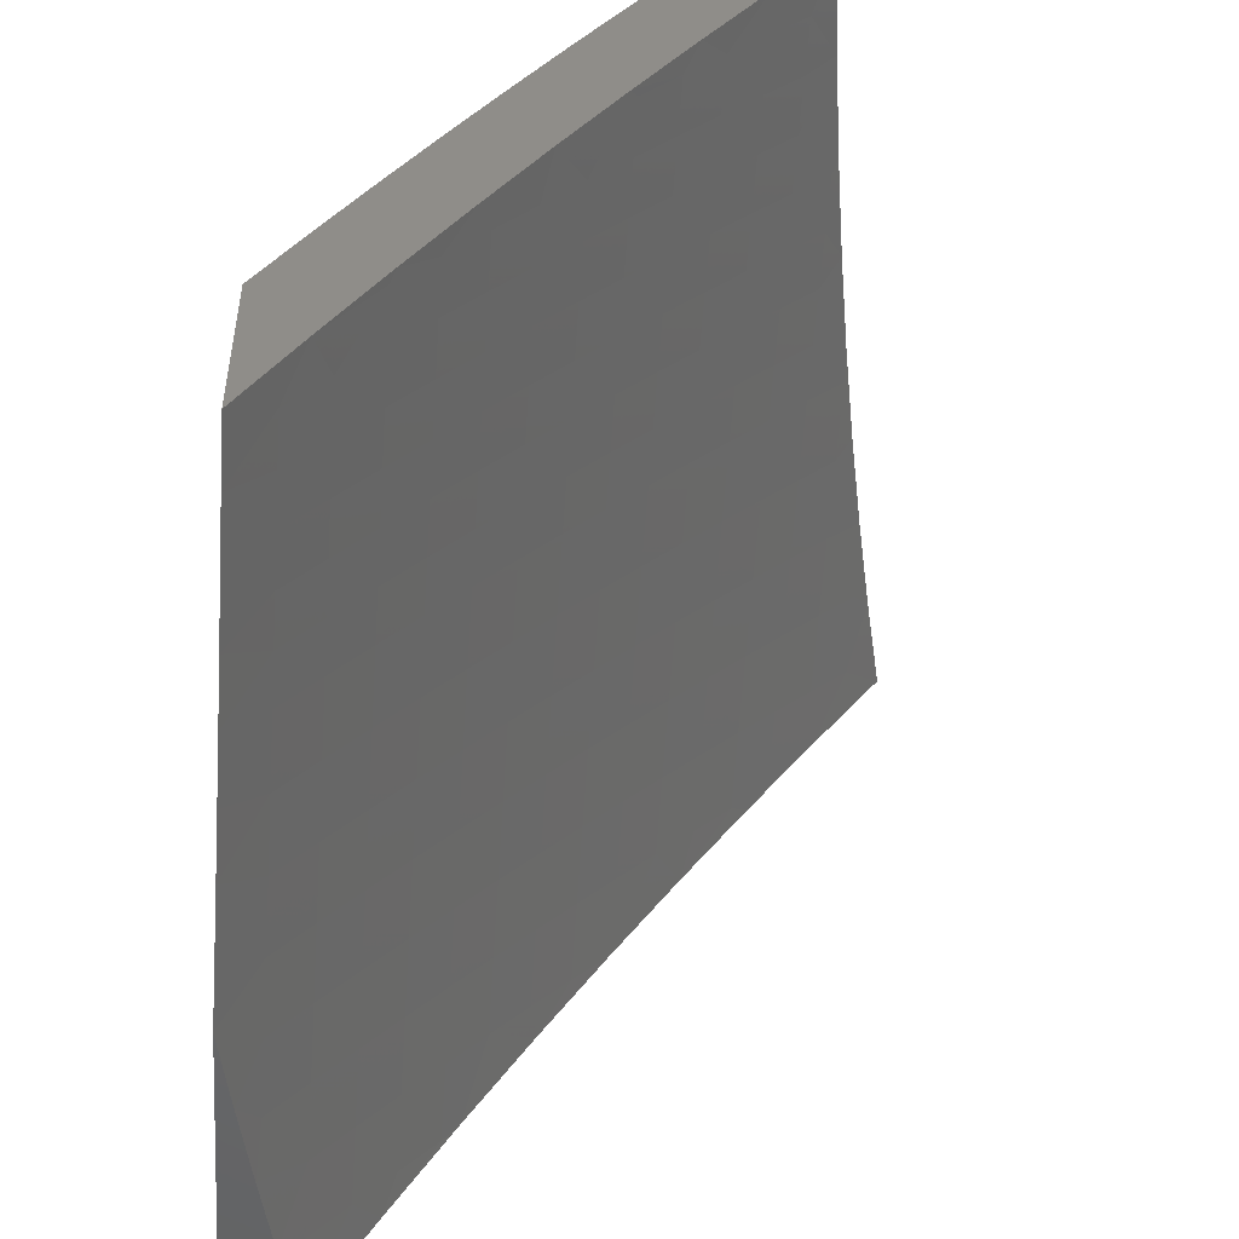
<metadata>
{"format":"stl","ext":"stl","renderer":"f3d","projection":"perspective","resolution":1024,"background":"white","views":[{"elev":-49.7,"azim":85.8,"up":"+Y"}]}
</metadata>
<code>
# stl→obj: 427 verts, 850 faces
v -1 5.253 9.936
v -1 5.143 10
v -1.042 5.206 9.959
v -1.074 5.129 10
v -1.098 5.195 9.959
v -1.148 5.114 10
v -1.155 5.183 9.959
v -1.211 5.171 9.959
v -1.227 5.238 9.918
v -1.284 5.224 9.918
v -1.301 5.291 9.876
v -1.359 5.277 9.876
v -1.376 5.343 9.834
v -1.461 5.322 9.834
v -1.479 5.388 9.791
v -1.565 5.364 9.791
v -1.584 5.43 9.748
v -1.671 5.405 9.748
v -1.691 5.47 9.704
v -1.778 5.443 9.704
v -1.799 5.507 9.659
v -1.888 5.479 9.659
v -1.91 5.542 9.614
v -2 5.509 9.616
v -1.932 5.606 9.569
v -2 5.633 9.535
v -1.954 5.669 9.522
v -1.975 5.732 9.475
v -1.862 5.698 9.522
v -1.883 5.761 9.475
v -1.77 5.726 9.522
v -1.789 5.79 9.475
v -1.678 5.752 9.522
v -1.696 5.816 9.475
v -1.586 5.777 9.522
v -1.603 5.841 9.475
v -1.494 5.801 9.522
v -1.51 5.865 9.475
v -1.43 5.816 9.522
v -1.446 5.881 9.475
v -1.366 5.831 9.522
v -1.381 5.895 9.475
v -1.302 5.845 9.522
v -1.316 5.91 9.475
v -1.238 5.858 9.522
v -1.252 5.923 9.475
v -1.175 5.87 9.522
v -1.188 5.936 9.475
v -1.111 5.882 9.522
v -1.123 5.948 9.475
v -1.059 5.959 9.475
v -1.126 6 9.438
v -1 6 9.453
v -1.222 5.097 10
v -1.268 5.158 9.959
v -1.342 5.211 9.918
v -1.443 5.256 9.876
v -1.546 5.299 9.834
v -1.65 5.34 9.791
v -1.757 5.378 9.748
v -1.866 5.415 9.704
v -1.977 5.449 9.659
v -2 5.383 9.695
v -1.954 5.385 9.704
v -1.931 5.321 9.748
v -1.844 5.351 9.748
v -1.822 5.286 9.791
v -1.736 5.314 9.791
v -1.715 5.249 9.834
v -1.63 5.275 9.834
v -1.61 5.209 9.876
v -1.526 5.233 9.876
v -1.507 5.167 9.918
v -1.424 5.19 9.918
v -1.406 5.123 9.959
v -1.324 5.144 9.959
v -1.369 5.061 10
v -1.296 5.08 10
v -1.442 5.042 10
v -1.488 5.101 9.959
v -1.59 5.143 9.918
v -1.694 5.184 9.876
v -1.8 5.222 9.834
v -1.908 5.257 9.791
v -2 5.257 9.772
v -1.515 5.021 10
v -1.569 5.078 9.959
v -1.672 5.118 9.918
v -1.777 5.157 9.876
v -1.884 5.193 9.834
v -1.993 5.227 9.791
v -2 5.129 9.847
v -1.969 5.163 9.834
v -1.944 5.099 9.876
v -1.861 5.129 9.876
v -1.837 5.064 9.918
v -1.755 5.092 9.918
v -1.794 5 9.963
v -1.733 5.027 9.959
v -1.691 5 9.982
v -1.651 5.053 9.959
v -1.588 5 10
v -1.897 5 9.942
v -1.92 5.035 9.918
v -2 5 9.921
v -2 5.757 9.453
v -1.997 5.794 9.428
v -1.903 5.824 9.428
v -1.809 5.853 9.428
v -1.715 5.88 9.428
v -1.621 5.905 9.428
v -1.527 5.929 9.428
v -1.461 5.945 9.428
v -1.396 5.96 9.428
v -1.331 5.974 9.428
v -1.266 5.988 9.428
v -1.252 6 9.421
v -2 5.879 9.369
v -2 6 9.283
v -1.944 5.949 9.332
v -1.924 5.887 9.38
v -1.876 6 9.31
v -1.848 5.978 9.332
v -1.828 5.916 9.38
v -1.752 6 9.336
v -1.733 5.943 9.38
v -1.627 6 9.36
v -1.638 5.969 9.38
v -1.543 5.993 9.38
v -1.502 6 9.382
v -1.377 6 9.403
v -1 5.896 9.526
v -1.047 5.893 9.522
v -1.099 5.817 9.569
v -1.161 5.805 9.569
v -1.224 5.793 9.569
v -1.288 5.78 9.569
v -1.351 5.766 9.569
v -1.414 5.751 9.569
v -1.477 5.736 9.569
v -1.568 5.713 9.569
v -1.659 5.688 9.569
v -1.75 5.662 9.569
v -1.841 5.635 9.569
v -1.036 5.828 9.569
v -1 5.791 9.598
v -1.024 5.762 9.614
v -1 5.685 9.668
v -1.012 5.696 9.659
v -1.074 5.685 9.659
v -1.086 5.751 9.614
v -1.061 5.619 9.704
v -1 5.578 9.737
v -1.049 5.552 9.748
v -1 5.471 9.805
v -1.036 5.485 9.791
v -1.023 5.418 9.834
v -1.095 5.474 9.791
v -1.082 5.408 9.834
v -1.155 5.463 9.791
v -1.141 5.396 9.834
v -1.214 5.45 9.791
v -1.199 5.384 9.834
v -1.274 5.437 9.791
v -1.258 5.371 9.834
v -1.333 5.424 9.791
v -1.317 5.358 9.834
v -1.393 5.409 9.791
v -1 5.362 9.871
v -1.011 5.351 9.876
v -1.069 5.341 9.876
v -1.126 5.329 9.876
v -1.184 5.317 9.876
v -1.243 5.304 9.876
v -1.055 5.273 9.918
v -1.112 5.262 9.918
v -1.17 5.25 9.918
v -1.109 5.541 9.748
v -1.169 5.529 9.748
v -1.229 5.517 9.748
v -1.289 5.504 9.748
v -1.349 5.49 9.748
v -1.41 5.475 9.748
v -1.497 5.453 9.748
v -1.122 5.607 9.704
v -1.183 5.596 9.704
v -1.244 5.583 9.704
v -1.305 5.57 9.704
v -1.366 5.556 9.704
v -1.427 5.541 9.704
v -1.515 5.519 9.704
v -1.603 5.495 9.704
v -1.135 5.674 9.659
v -1.197 5.661 9.659
v -1.258 5.649 9.659
v -1.32 5.635 9.659
v -1.382 5.621 9.659
v -1.443 5.606 9.659
v -1.532 5.584 9.659
v -1.622 5.56 9.659
v -1.711 5.534 9.659
v -1.148 5.739 9.614
v -1.211 5.727 9.614
v -1.273 5.714 9.614
v -1.335 5.701 9.614
v -1.398 5.686 9.614
v -1.46 5.671 9.614
v -1.55 5.648 9.614
v -1.64 5.624 9.614
v -1.73 5.598 9.614
v -1.82 5.571 9.614
v -2 5.169 9.93
v -2 5.046 10
v -1.94 5.13 9.965
v -1.939 5.069 10
v -1.878 5.091 10
v -1.858 5.159 9.965
v -1.817 5.112 10
v -1.776 5.186 9.965
v -1.755 5.133 10
v -1.693 5.152 10
v -1.694 5.212 9.965
v -1.631 5.171 10
v -1.612 5.237 9.965
v -1.569 5.19 10
v -1.53 5.261 9.965
v -1.506 5.208 10
v -1.444 5.224 10
v -1.448 5.283 9.965
v -1.381 5.241 10
v -1.365 5.304 9.965
v -1.318 5.256 10
v -1.307 5.318 9.965
v -1.255 5.271 10
v -1.249 5.331 9.965
v -1.191 5.285 10
v -1.19 5.344 9.965
v -1.128 5.298 10
v -1.132 5.356 9.965
v -1.064 5.311 10
v -1.074 5.368 9.965
v -1.016 5.378 9.965
v -1.026 5.435 9.93
v -1 5.409 9.948
v -1 5.495 9.896
v -1 5.323 10
v -1 5.58 9.842
v -1.048 5.547 9.858
v -1.037 5.491 9.894
v -1.085 5.424 9.93
v -1.058 5.603 9.822
v -1 5.665 9.788
v -1.008 5.669 9.785
v -1.017 5.725 9.748
v -1.069 5.659 9.785
v -1.079 5.714 9.748
v -1.13 5.647 9.785
v -1.141 5.703 9.748
v -1.191 5.635 9.785
v -1.203 5.69 9.748
v -1.252 5.622 9.785
v -1.265 5.678 9.748
v -1.314 5.609 9.785
v -1.327 5.664 9.748
v -1.375 5.595 9.785
v -1.389 5.65 9.748
v -1.436 5.58 9.785
v -1.451 5.635 9.748
v -1.523 5.558 9.785
v -1.538 5.613 9.748
v -1.609 5.535 9.785
v -1.625 5.589 9.748
v -1.696 5.51 9.785
v -1.713 5.564 9.748
v -1.782 5.484 9.785
v -1.8 5.538 9.748
v -1.869 5.456 9.785
v -1.887 5.51 9.748
v -1.955 5.428 9.785
v -1.974 5.481 9.748
v -2 5.411 9.785
v -2 5.531 9.71
v -1.993 5.534 9.71
v -2 5.65 9.634
v -1.923 5.617 9.672
v -1.942 5.67 9.634
v -1.852 5.698 9.634
v -1.869 5.751 9.595
v -1.779 5.779 9.595
v -1.795 5.832 9.556
v -1.703 5.858 9.556
v -1.719 5.911 9.516
v -1.627 5.936 9.516
v -1.641 5.99 9.476
v -1.627 6 9.472
v -1.752 6 9.448
v -1 5.75 9.733
v -1.027 5.78 9.71
v -1.09 5.769 9.71
v -1.152 5.758 9.71
v -1.214 5.746 9.71
v -1.277 5.733 9.71
v -1.339 5.719 9.71
v -1.402 5.705 9.71
v -1.465 5.69 9.71
v -1.553 5.667 9.71
v -1.641 5.643 9.71
v -1.729 5.618 9.71
v -1.817 5.591 9.71
v -1.905 5.563 9.71
v -1 5.834 9.678
v -1.037 5.836 9.672
v -1.1 5.825 9.672
v -1.163 5.813 9.672
v -1.226 5.801 9.672
v -1.289 5.787 9.672
v -1.352 5.774 9.672
v -1.415 5.759 9.672
v -1.479 5.744 9.672
v -1.568 5.721 9.672
v -1.657 5.697 9.672
v -1.746 5.672 9.672
v -1.835 5.645 9.672
v -1.047 5.891 9.634
v -1 5.917 9.621
v -1.057 5.946 9.595
v -1 6 9.564
v -1.126 6 9.549
v -1.252 6 9.532
v -1.196 5.977 9.556
v -1.131 5.989 9.556
v -1.121 5.934 9.595
v -1.185 5.923 9.595
v -1.174 5.868 9.634
v -1.238 5.855 9.634
v -1.377 6 9.514
v -1.325 5.951 9.556
v -1.261 5.964 9.556
v -1.249 5.91 9.595
v -1.502 6 9.494
v -1.403 5.991 9.516
v -1.39 5.937 9.556
v -1.378 5.883 9.595
v -1.313 5.897 9.595
v -1.365 5.828 9.634
v -1.301 5.842 9.634
v -1.534 5.96 9.516
v -1.469 5.976 9.516
v -1.455 5.922 9.556
v -1.442 5.868 9.595
v -1.429 5.814 9.634
v -1.876 6 9.423
v -1.844 5.99 9.436
v -1.828 5.938 9.476
v -1.734 5.965 9.476
v -1.811 5.885 9.516
v -1.938 5.962 9.436
v -2 6 9.395
v -2 5.884 9.476
v -2 5.768 9.556
v -1.996 5.828 9.516
v -1.904 5.857 9.516
v -1.921 5.91 9.476
v -1.96 5.723 9.595
v -1.978 5.775 9.556
v -1.936 5.374 9.822
v -2 5.291 9.858
v -1.916 5.321 9.858
v -1.897 5.267 9.894
v -1.832 5.349 9.858
v -1.813 5.295 9.894
v -1.747 5.376 9.858
v -1.73 5.322 9.894
v -1.662 5.401 9.858
v -1.646 5.347 9.894
v -1.578 5.426 9.858
v -1.562 5.371 9.894
v -1.493 5.449 9.858
v -1.478 5.394 9.894
v -1.408 5.47 9.858
v -1.394 5.415 9.894
v -1.348 5.485 9.858
v -1.334 5.429 9.894
v -1.288 5.498 9.858
v -1.275 5.443 9.894
v -1.228 5.512 9.858
v -1.215 5.456 9.894
v -1.168 5.524 9.858
v -1.156 5.468 9.894
v -1.108 5.536 9.858
v -1.096 5.48 9.894
v -1.98 5.237 9.894
v -1.96 5.184 9.93
v -1.877 5.213 9.93
v -1.795 5.241 9.93
v -1.712 5.267 9.93
v -1.629 5.292 9.93
v -1.546 5.316 9.93
v -1.463 5.338 9.93
v -1.38 5.359 9.93
v -1.321 5.374 9.93
v -1.262 5.387 9.93
v -1.203 5.4 9.93
v -1.144 5.412 9.93
v -1.85 5.403 9.822
v -1.765 5.43 9.822
v -1.679 5.456 9.822
v -1.594 5.48 9.822
v -1.508 5.503 9.822
v -1.422 5.525 9.822
v -1.362 5.54 9.822
v -1.301 5.554 9.822
v -1.24 5.567 9.822
v -1.179 5.58 9.822
v -1.119 5.592 9.822
v -1.886 5.804 9.556
v -1.762 5.725 9.634
v -1.672 5.751 9.634
v -1.582 5.775 9.634
v -1.493 5.798 9.634
v -1.688 5.805 9.595
v -1.612 5.883 9.556
v -1.597 5.829 9.595
v -1.507 5.852 9.595
v -1.52 5.906 9.556
v -1.11 5.88 9.634
v -2 5 10
f 1 2 3
f 3 2 4
f 3 4 5
f 5 4 6
f 5 6 7
f 7 6 8
f 7 8 9
f 9 8 10
f 9 10 11
f 11 10 12
f 11 12 13
f 13 12 14
f 13 14 15
f 15 14 16
f 15 16 17
f 17 16 18
f 17 18 19
f 19 18 20
f 19 20 21
f 21 20 22
f 21 22 23
f 23 22 24
f 23 24 25
f 25 24 26
f 25 26 27
f 27 26 28
f 27 28 29
f 29 28 30
f 29 30 31
f 31 30 32
f 31 32 33
f 33 32 34
f 33 34 35
f 35 34 36
f 35 36 37
f 37 36 38
f 37 38 39
f 39 38 40
f 39 40 41
f 41 40 42
f 41 42 43
f 43 42 44
f 43 44 45
f 45 44 46
f 45 46 47
f 47 46 48
f 47 48 49
f 49 48 50
f 49 50 51
f 51 50 52
f 51 52 53
f 6 54 8
f 8 54 55
f 8 55 10
f 10 55 56
f 10 56 12
f 12 56 57
f 12 57 14
f 14 57 58
f 14 58 16
f 16 58 59
f 16 59 18
f 18 59 60
f 18 60 20
f 20 60 61
f 20 61 22
f 22 61 62
f 22 62 24
f 24 62 63
f 63 62 64
f 63 64 65
f 65 64 66
f 65 66 67
f 67 66 68
f 67 68 69
f 69 68 70
f 69 70 71
f 71 70 72
f 71 72 73
f 73 72 74
f 73 74 75
f 75 74 76
f 75 76 77
f 77 76 78
f 78 76 55
f 78 55 54
f 77 79 75
f 75 79 80
f 75 80 73
f 73 80 81
f 73 81 71
f 71 81 82
f 71 82 69
f 69 82 83
f 69 83 67
f 67 83 84
f 67 84 65
f 65 84 85
f 65 85 63
f 79 86 80
f 80 86 87
f 80 87 81
f 81 87 88
f 81 88 82
f 82 88 89
f 82 89 83
f 83 89 90
f 83 90 84
f 84 90 91
f 84 91 85
f 85 91 92
f 92 91 93
f 92 93 94
f 94 93 95
f 94 95 96
f 96 95 97
f 96 97 98
f 98 97 99
f 98 99 100
f 100 99 101
f 100 101 102
f 102 101 87
f 102 87 86
f 98 103 96
f 96 103 104
f 96 104 94
f 94 104 105
f 94 105 92
f 103 105 104
f 26 106 28
f 28 106 107
f 28 107 30
f 30 107 108
f 30 108 32
f 32 108 109
f 32 109 34
f 34 109 110
f 34 110 36
f 36 110 111
f 36 111 38
f 38 111 112
f 38 112 40
f 40 112 113
f 40 113 42
f 42 113 114
f 42 114 44
f 44 114 115
f 44 115 46
f 46 115 116
f 46 116 48
f 48 116 117
f 48 117 52
f 106 118 107
f 107 118 108
f 119 120 118
f 118 120 121
f 118 121 108
f 108 121 109
f 119 122 120
f 120 122 123
f 120 123 124
f 124 123 125
f 124 125 126
f 126 125 127
f 126 127 128
f 128 127 129
f 128 129 112
f 112 129 130
f 112 130 113
f 113 130 131
f 113 131 114
f 114 131 115
f 122 125 123
f 127 130 129
f 131 117 115
f 115 117 116
f 53 132 51
f 51 132 133
f 51 133 49
f 49 133 134
f 49 134 47
f 47 134 135
f 47 135 45
f 45 135 136
f 45 136 43
f 43 136 137
f 43 137 41
f 41 137 138
f 41 138 39
f 39 138 139
f 39 139 37
f 37 139 140
f 37 140 35
f 35 140 141
f 35 141 33
f 33 141 142
f 33 142 31
f 31 142 143
f 31 143 29
f 29 143 144
f 29 144 27
f 27 144 25
f 133 132 145
f 145 132 146
f 145 146 147
f 147 146 148
f 147 148 149
f 149 148 150
f 149 150 147
f 147 150 151
f 147 151 145
f 145 151 134
f 145 134 133
f 150 148 152
f 152 148 153
f 152 153 154
f 154 153 155
f 154 155 156
f 156 155 157
f 156 157 158
f 158 157 159
f 158 159 160
f 160 159 161
f 160 161 162
f 162 161 163
f 162 163 164
f 164 163 165
f 164 165 166
f 166 165 167
f 166 167 168
f 168 167 13
f 168 13 15
f 155 169 157
f 157 169 170
f 157 170 159
f 159 170 171
f 159 171 161
f 161 171 172
f 161 172 163
f 163 172 173
f 163 173 165
f 165 173 174
f 165 174 167
f 167 174 11
f 167 11 13
f 169 1 170
f 170 1 175
f 170 175 171
f 171 175 172
f 175 1 3
f 48 52 50
f 175 3 176
f 176 3 5
f 176 5 177
f 177 5 7
f 177 7 9
f 154 156 178
f 178 156 158
f 178 158 179
f 179 158 160
f 179 160 180
f 180 160 162
f 180 162 181
f 181 162 164
f 181 164 182
f 182 164 166
f 182 166 183
f 183 166 168
f 183 168 184
f 184 168 15
f 184 15 17
f 152 154 185
f 185 154 178
f 185 178 186
f 186 178 179
f 186 179 187
f 187 179 180
f 187 180 188
f 188 180 181
f 188 181 189
f 189 181 182
f 189 182 190
f 190 182 183
f 190 183 191
f 191 183 184
f 191 184 192
f 192 184 17
f 192 17 19
f 150 152 193
f 193 152 185
f 193 185 194
f 194 185 186
f 194 186 195
f 195 186 187
f 195 187 196
f 196 187 188
f 196 188 197
f 197 188 189
f 197 189 198
f 198 189 190
f 198 190 199
f 199 190 191
f 199 191 200
f 200 191 192
f 200 192 201
f 201 192 19
f 201 19 21
f 151 150 202
f 202 150 193
f 202 193 203
f 203 193 194
f 203 194 204
f 204 194 195
f 204 195 205
f 205 195 196
f 205 196 206
f 206 196 197
f 206 197 207
f 207 197 198
f 207 198 208
f 208 198 199
f 208 199 209
f 209 199 200
f 209 200 210
f 210 200 201
f 210 201 211
f 211 201 21
f 211 21 23
f 134 151 135
f 135 151 202
f 135 202 136
f 136 202 203
f 136 203 137
f 137 203 204
f 137 204 138
f 138 204 205
f 138 205 139
f 139 205 206
f 139 206 140
f 140 206 207
f 140 207 141
f 141 207 208
f 141 208 142
f 142 208 209
f 142 209 143
f 143 209 210
f 143 210 144
f 144 210 211
f 144 211 25
f 25 211 23
f 173 172 176
f 176 172 175
f 173 176 177
f 173 177 174
f 174 177 9
f 174 9 11
f 55 76 56
f 56 76 74
f 56 74 57
f 57 74 72
f 57 72 58
f 58 72 70
f 58 70 59
f 59 70 68
f 59 68 60
f 60 68 66
f 60 66 61
f 61 66 64
f 61 64 62
f 128 112 111
f 126 128 111
f 126 111 110
f 124 126 110
f 124 110 109
f 120 124 121
f 121 124 109
f 87 101 88
f 88 101 97
f 88 97 89
f 89 97 95
f 89 95 90
f 90 95 93
f 90 93 91
f 99 97 101
f 212 213 214
f 214 213 215
f 214 215 216
f 214 216 217
f 217 216 218
f 217 218 219
f 219 218 220
f 219 220 221
f 219 221 222
f 222 221 223
f 222 223 224
f 224 223 225
f 224 225 226
f 226 225 227
f 226 227 228
f 226 228 229
f 229 228 230
f 229 230 231
f 231 230 232
f 231 232 233
f 233 232 234
f 233 234 235
f 235 234 236
f 235 236 237
f 237 236 238
f 237 238 239
f 239 238 240
f 239 240 241
f 241 240 242
f 241 242 243
f 243 242 244
f 243 244 245
f 240 246 242
f 242 246 244
f 247 248 245
f 245 248 249
f 245 249 243
f 243 249 250
f 243 250 241
f 241 250 239
f 248 247 251
f 251 247 252
f 251 252 253
f 253 252 254
f 253 254 255
f 255 254 256
f 255 256 257
f 257 256 258
f 257 258 259
f 259 258 260
f 259 260 261
f 261 260 262
f 261 262 263
f 263 262 264
f 263 264 265
f 265 264 266
f 265 266 267
f 267 266 268
f 267 268 269
f 269 268 270
f 269 270 271
f 271 270 272
f 271 272 273
f 273 272 274
f 273 274 275
f 275 274 276
f 275 276 277
f 277 276 278
f 277 278 279
f 279 278 280
f 279 280 281
f 281 280 282
f 282 280 283
f 282 283 284
f 284 283 285
f 284 285 286
f 286 285 287
f 286 287 288
f 288 287 289
f 288 289 290
f 290 289 291
f 290 291 292
f 292 291 293
f 292 293 294
f 294 293 295
f 294 295 296
f 252 297 254
f 254 297 298
f 254 298 256
f 256 298 299
f 256 299 258
f 258 299 300
f 258 300 260
f 260 300 301
f 260 301 262
f 262 301 302
f 262 302 264
f 264 302 303
f 264 303 266
f 266 303 304
f 266 304 268
f 268 304 305
f 268 305 270
f 270 305 306
f 270 306 272
f 272 306 307
f 272 307 274
f 274 307 308
f 274 308 276
f 276 308 309
f 276 309 278
f 278 309 310
f 278 310 280
f 280 310 283
f 297 311 298
f 298 311 312
f 298 312 299
f 299 312 313
f 299 313 300
f 300 313 314
f 300 314 301
f 301 314 315
f 301 315 302
f 302 315 316
f 302 316 303
f 303 316 317
f 303 317 304
f 304 317 318
f 304 318 305
f 305 318 319
f 305 319 306
f 306 319 320
f 306 320 307
f 307 320 321
f 307 321 308
f 308 321 322
f 308 322 309
f 309 322 323
f 309 323 310
f 310 323 285
f 310 285 283
f 312 311 324
f 324 311 325
f 324 325 326
f 326 325 327
f 326 327 328
f 329 330 328
f 328 330 331
f 328 331 332
f 332 331 333
f 332 333 334
f 334 333 335
f 334 335 315
f 315 335 316
f 336 337 329
f 329 337 338
f 329 338 330
f 330 338 339
f 330 339 333
f 333 339 335
f 340 341 336
f 336 341 342
f 336 342 337
f 337 342 343
f 337 343 344
f 344 343 345
f 344 345 346
f 346 345 317
f 346 317 316
f 295 347 340
f 340 347 348
f 340 348 341
f 341 348 349
f 341 349 342
f 342 349 350
f 342 350 343
f 343 350 351
f 343 351 345
f 345 351 318
f 345 318 317
f 352 353 296
f 296 353 354
f 296 354 355
f 355 354 356
f 355 356 292
f 292 356 290
f 353 352 357
f 357 352 358
f 357 358 359
f 360 361 359
f 359 361 362
f 359 362 363
f 363 362 354
f 363 354 353
f 284 364 360
f 360 364 365
f 360 365 361
f 361 365 362
f 279 281 366
f 366 281 367
f 366 367 368
f 368 367 369
f 368 369 370
f 370 369 371
f 370 371 372
f 372 371 373
f 372 373 374
f 374 373 375
f 374 375 376
f 376 375 377
f 376 377 378
f 378 377 379
f 378 379 380
f 380 379 381
f 380 381 382
f 382 381 383
f 382 383 384
f 384 383 385
f 384 385 386
f 386 385 387
f 386 387 388
f 388 387 389
f 388 389 390
f 390 389 391
f 390 391 248
f 248 391 249
f 369 367 392
f 392 367 212
f 392 212 393
f 393 212 214
f 393 214 217
f 292 294 355
f 355 294 296
f 392 393 394
f 394 393 217
f 394 217 395
f 395 217 219
f 395 219 396
f 396 219 222
f 396 222 397
f 397 222 224
f 397 224 398
f 398 224 226
f 398 226 399
f 399 226 229
f 399 229 400
f 400 229 231
f 400 231 401
f 401 231 233
f 401 233 402
f 402 233 235
f 402 235 403
f 403 235 237
f 403 237 404
f 404 237 239
f 404 239 250
f 371 369 394
f 394 369 392
f 371 394 395
f 277 279 366
f 366 368 405
f 405 368 370
f 405 370 406
f 406 370 372
f 406 372 407
f 407 372 374
f 407 374 408
f 408 374 376
f 408 376 409
f 409 376 378
f 409 378 410
f 410 378 380
f 410 380 411
f 411 380 382
f 411 382 412
f 412 382 384
f 412 384 413
f 413 384 386
f 413 386 414
f 414 386 388
f 414 388 415
f 415 388 390
f 415 390 251
f 251 390 248
f 373 371 395
f 373 395 396
f 275 277 405
f 405 277 366
f 275 405 406
f 364 284 286
f 287 285 323
f 286 288 364
f 364 288 416
f 364 416 365
f 365 416 362
f 375 373 396
f 375 396 397
f 273 275 406
f 273 406 407
f 287 323 417
f 417 323 322
f 417 322 418
f 418 322 321
f 418 321 419
f 419 321 320
f 419 320 420
f 420 320 319
f 420 319 351
f 351 319 318
f 288 290 416
f 416 290 356
f 416 356 362
f 362 356 354
f 357 359 363
f 353 357 363
f 377 375 397
f 377 397 398
f 271 273 407
f 271 407 408
f 287 417 289
f 289 417 421
f 289 421 291
f 291 421 422
f 291 422 293
f 293 422 347
f 293 347 295
f 421 417 418
f 379 377 398
f 379 398 399
f 269 271 408
f 269 408 409
f 421 418 423
f 423 418 419
f 423 419 424
f 424 419 420
f 424 420 350
f 350 420 351
f 381 379 399
f 381 399 400
f 267 269 409
f 267 409 410
f 421 423 422
f 422 423 425
f 422 425 347
f 347 425 348
f 425 423 424
f 383 381 400
f 383 400 401
f 265 267 410
f 265 410 411
f 350 349 424
f 424 349 425
f 349 348 425
f 385 383 401
f 385 401 402
f 263 265 411
f 263 411 412
f 387 385 402
f 387 402 403
f 261 263 412
f 261 412 413
f 389 387 403
f 389 403 404
f 259 261 413
f 259 413 414
f 316 335 346
f 346 335 339
f 346 339 344
f 344 339 338
f 344 338 337
f 391 389 404
f 391 404 250
f 257 259 414
f 257 414 415
f 334 315 314
f 249 391 250
f 255 257 415
f 255 415 251
f 334 314 426
f 426 314 313
f 426 313 324
f 324 313 312
f 331 330 333
f 326 328 332
f 324 326 426
f 426 326 332
f 426 332 334
f 255 251 253
f 105 103 427
f 427 103 98
f 427 98 100
f 100 102 427
f 119 118 358
f 358 118 359
f 359 118 106
f 359 106 360
f 360 106 26
f 360 26 284
f 284 26 24
f 284 24 282
f 282 24 63
f 282 63 281
f 281 63 85
f 281 85 367
f 367 85 92
f 367 92 212
f 212 92 105
f 212 105 213
f 213 105 427
f 86 218 102
f 102 218 216
f 102 216 215
f 218 86 220
f 220 86 79
f 220 79 221
f 221 79 77
f 221 77 223
f 223 77 78
f 223 78 225
f 225 78 227
f 227 78 54
f 227 54 228
f 228 54 6
f 228 6 230
f 230 6 4
f 230 4 232
f 232 4 2
f 232 2 234
f 234 2 236
f 236 2 238
f 238 2 240
f 240 2 246
f 213 427 215
f 215 427 102
f 52 329 53
f 53 329 328
f 53 328 327
f 329 52 336
f 336 52 117
f 336 117 340
f 340 117 131
f 340 131 295
f 295 131 130
f 295 130 296
f 296 130 127
f 296 127 352
f 352 127 125
f 352 125 358
f 358 125 122
f 358 122 119
f 2 1 246
f 246 1 244
f 244 1 169
f 244 169 245
f 245 169 155
f 245 155 247
f 247 155 153
f 247 153 252
f 252 153 297
f 297 153 148
f 297 148 311
f 311 148 146
f 311 146 325
f 325 146 132
f 325 132 327
f 327 132 53

</code>
